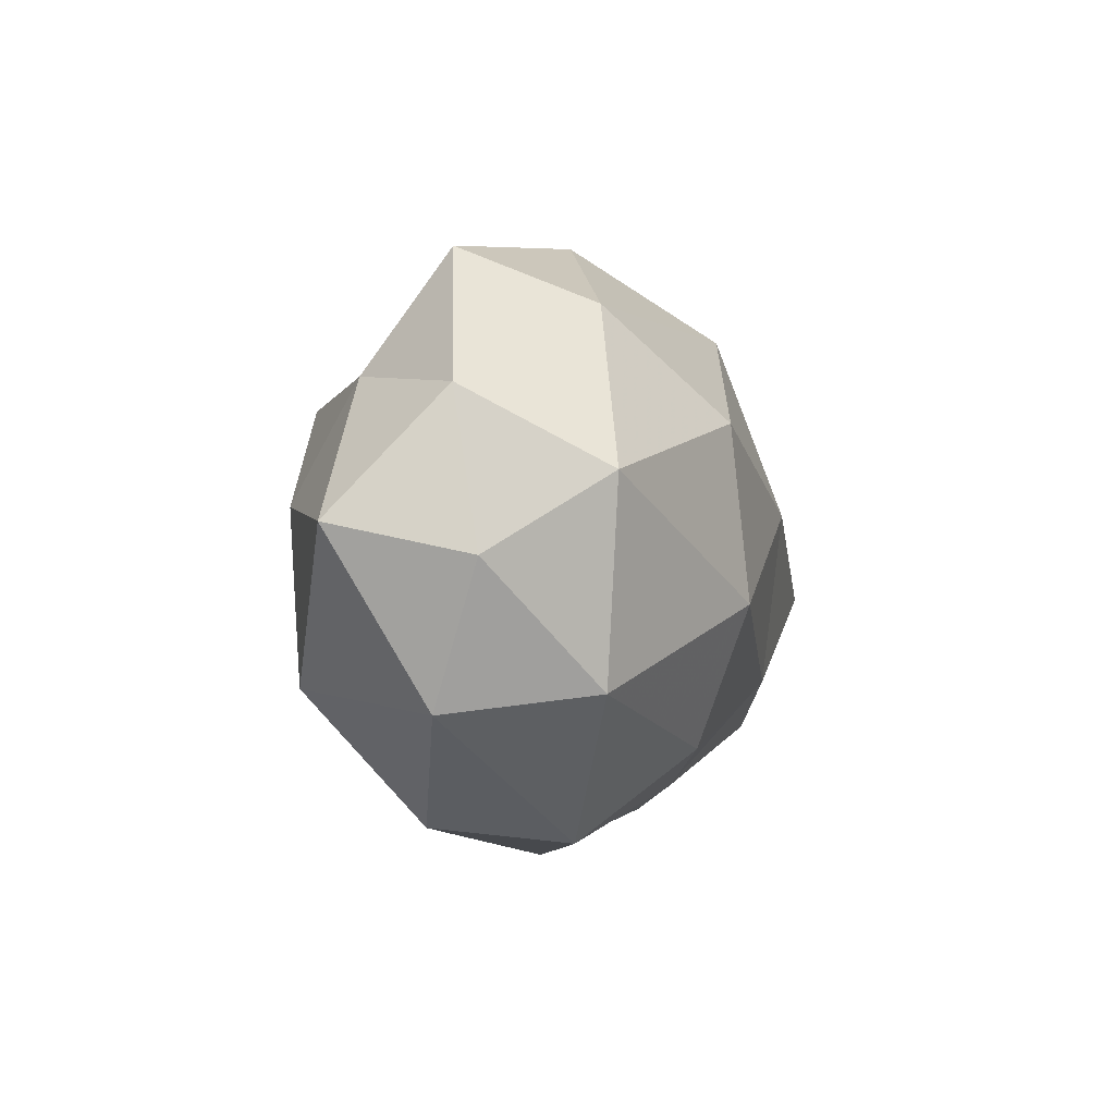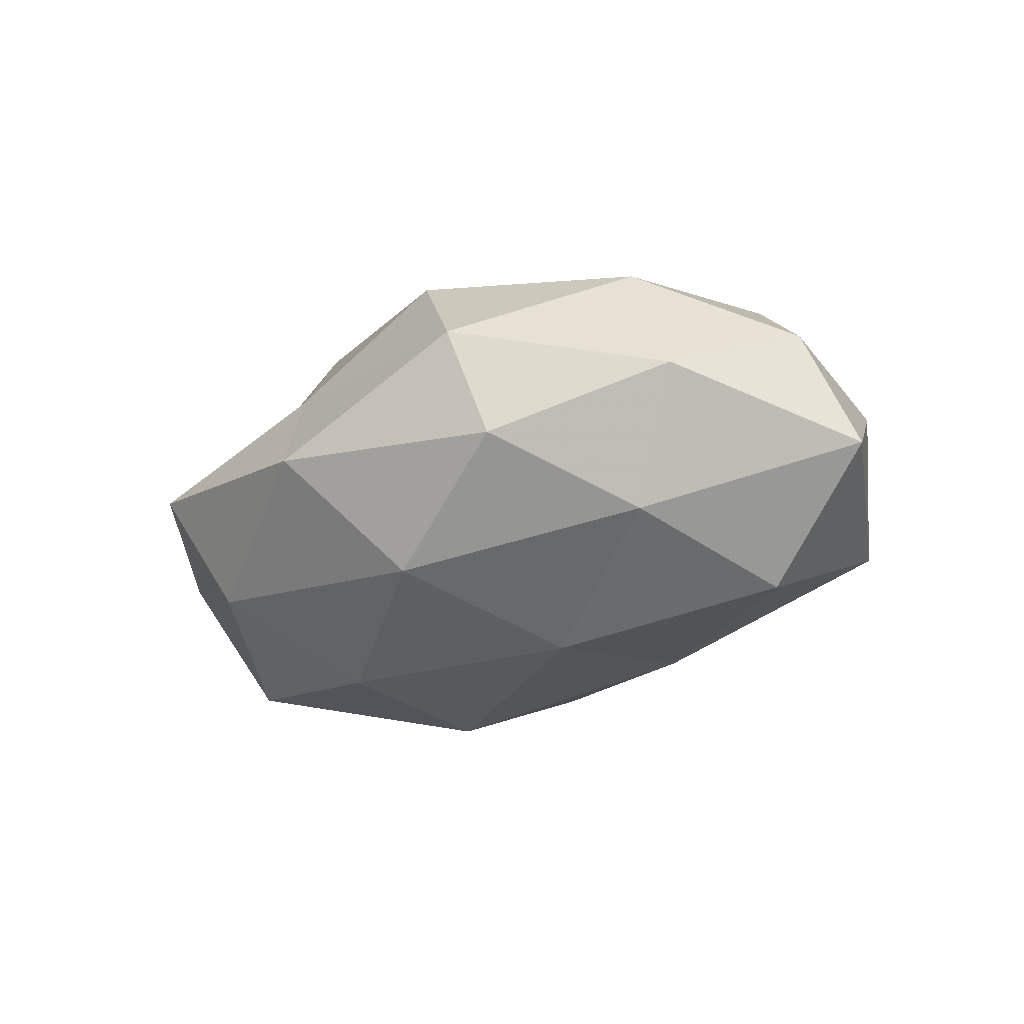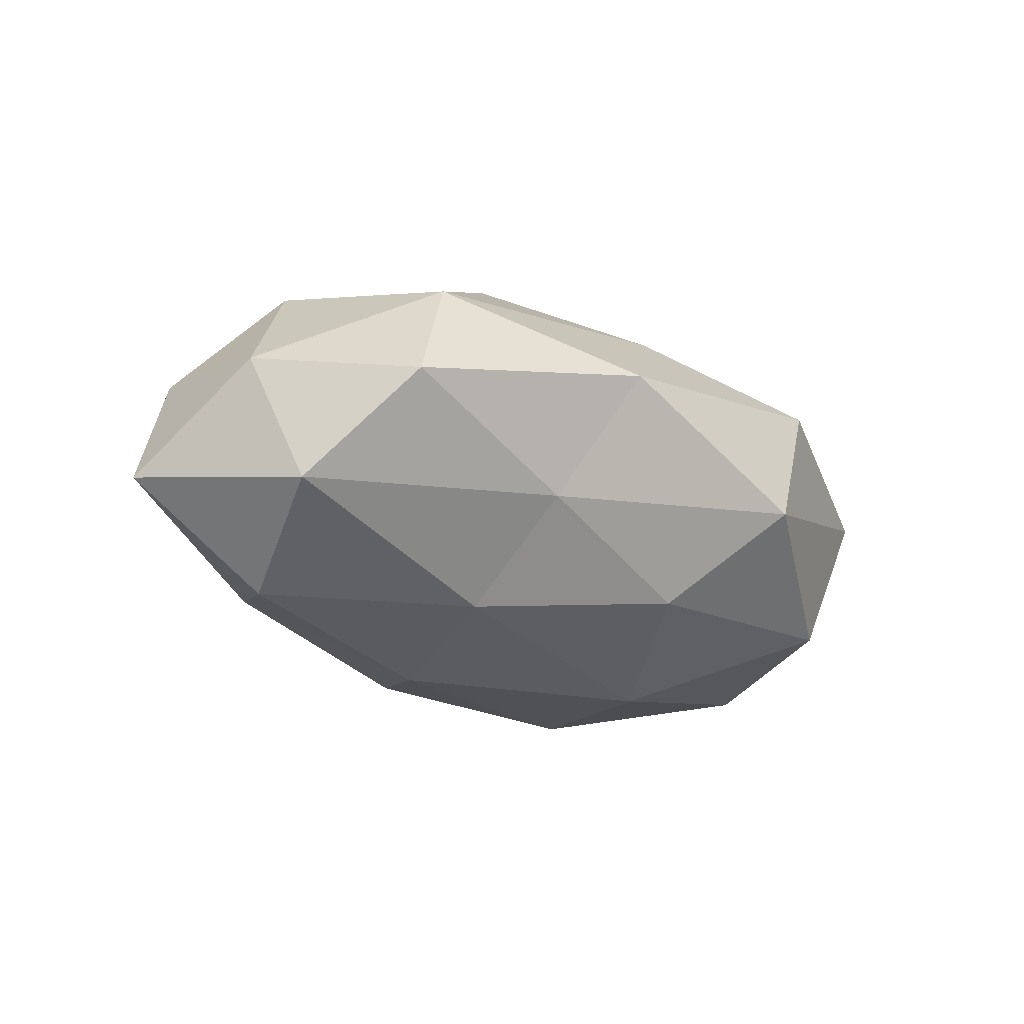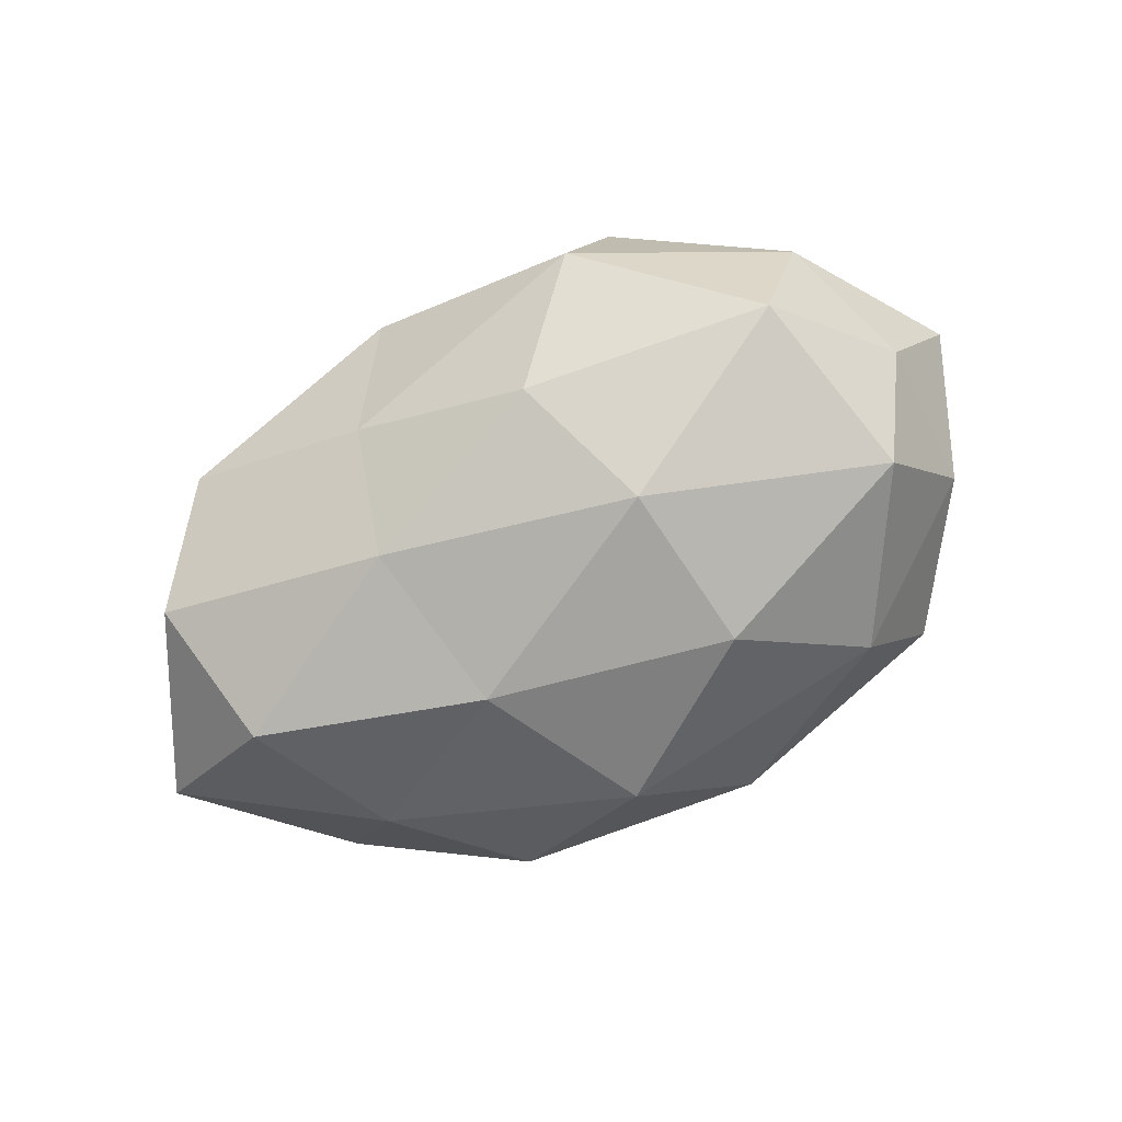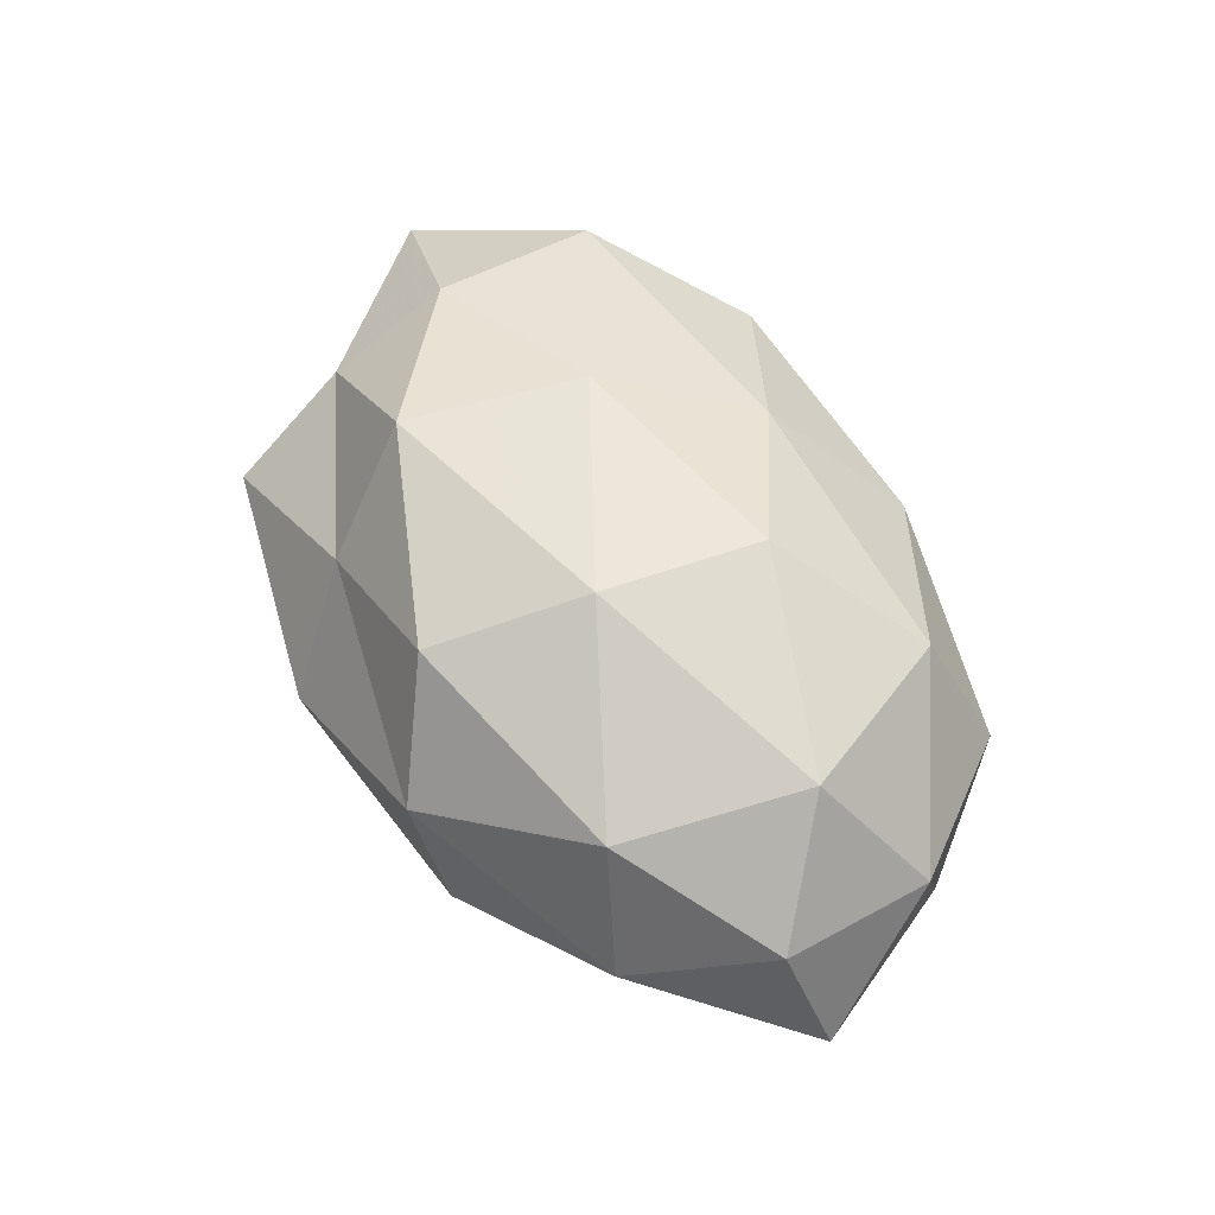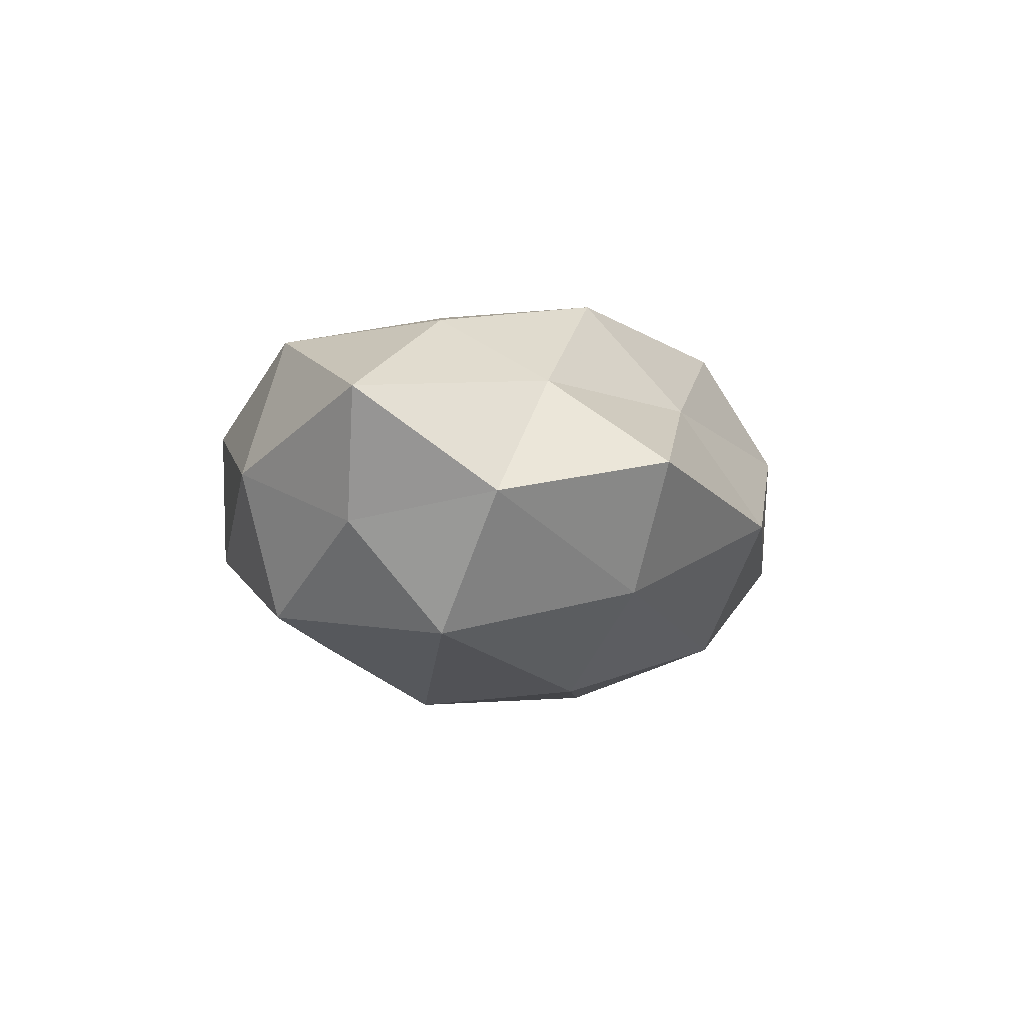
<metadata>
{"format":"obj","ext":"obj","renderer":"f3d","projection":"perspective","resolution":1024,"background":"white","views":[{"elev":-6.6,"azim":106.8,"up":"+Y"},{"elev":-26.2,"azim":-141.7,"up":"+Z"},{"elev":-23.2,"azim":-35.9,"up":"+Z"},{"elev":-77.7,"azim":27.6,"up":"+Z"},{"elev":59.0,"azim":-118.4,"up":"+Z"},{"elev":-6.7,"azim":106.6,"up":"+Z"}]}
</metadata>
<code>
v -0.05149 -0.01352 0.003934
v -0.03426 0.01723 -0.01611
v 0.00766 -0.02467 -0.01989
v -0.006733 0.02769 0.02211
v 0.01667 0.01361 -0.02641
v 0.0453 -0.022 0.0006784
v -0.03566 0.01955 0.01692
v 0.01514 0.02872 0.01117
v 0.004957 -0.02444 0.01858
v -0.007101 -0.03777 0.004601
v 0.008613 0.03843 -0.004158
v -0.05882 0.002897 -0.008757
v -0.03017 -0.02558 0.01518
v 0.04008 -0.0185 0.01854
v -0.01703 0.03526 0.007905
v 0.05091 -0.005303 -0.006445
v 0.01439 -0.007838 -0.02803
v 0.04368 0.004383 -0.01995
v -0.04231 -0.001937 -0.02265
v -0.01735 -0.01504 -0.0229
v 0.03899 0.002465 0.0205
v 0.03825 0.03199 0.001054
v 0.02495 -0.03417 0.008711
v -0.01363 0.006342 -0.02652
v 0.05833 -0.002022 0.008879
v -0.01465 -0.01243 0.02604
v -0.01401 -0.02874 -0.01106
v -0.03727 -0.03168 -0.0006387
v -0.0467 -0.01975 -0.01366
v -0.04312 0.02247 -0.000244
v 0.01936 -0.03602 -0.007821
v 0.05069 0.01369 -0.003339
v -0.02218 0.0332 -0.00785
v 0.04001 0.01704 0.01168
v 0.02036 0.01708 0.02521
v 0.03881 -0.0196 -0.01723
v -0.0415 -0.003534 0.02008
v -0.01286 0.008636 0.02849
v 0.03101 0.02578 -0.01441
v -0.05298 0.006504 0.007353
v 0.01481 -0.005404 0.02628
v -0.003861 0.02787 -0.0201
f 10 9 13
f 4 15 7
f 4 8 15
f 8 11 15
f 17 5 18
f 12 2 19
f 3 20 17
f 8 22 11
f 10 23 9
f 23 6 14
f 14 9 23
f 17 24 5
f 24 19 2
f 20 24 17
f 20 19 24
f 6 25 14
f 6 16 25
f 14 25 21
f 13 9 26
f 3 27 20
f 13 1 28
f 28 10 13
f 27 10 28
f 29 1 12
f 19 29 12
f 20 29 19
f 27 29 20
f 29 28 1
f 27 28 29
f 30 2 12
f 15 30 7
f 31 6 23
f 31 23 10
f 3 31 27
f 31 10 27
f 16 18 32
f 32 25 16
f 15 11 33
f 30 33 2
f 15 33 30
f 8 34 22
f 34 21 25
f 22 34 32
f 34 25 32
f 4 35 8
f 35 34 8
f 35 21 34
f 36 16 6
f 3 17 36
f 36 18 16
f 17 18 36
f 3 36 31
f 36 6 31
f 37 1 13
f 26 37 13
f 4 7 38
f 4 38 35
f 7 37 38
f 38 37 26
f 18 5 39
f 11 22 39
f 18 39 32
f 32 39 22
f 12 1 40
f 7 30 40
f 40 30 12
f 37 40 1
f 7 40 37
f 41 9 14
f 21 41 14
f 41 26 9
f 35 41 21
f 38 26 41
f 38 41 35
f 24 2 42
f 5 24 42
f 42 2 33
f 33 11 42
f 42 39 5
f 11 39 42

</code>
